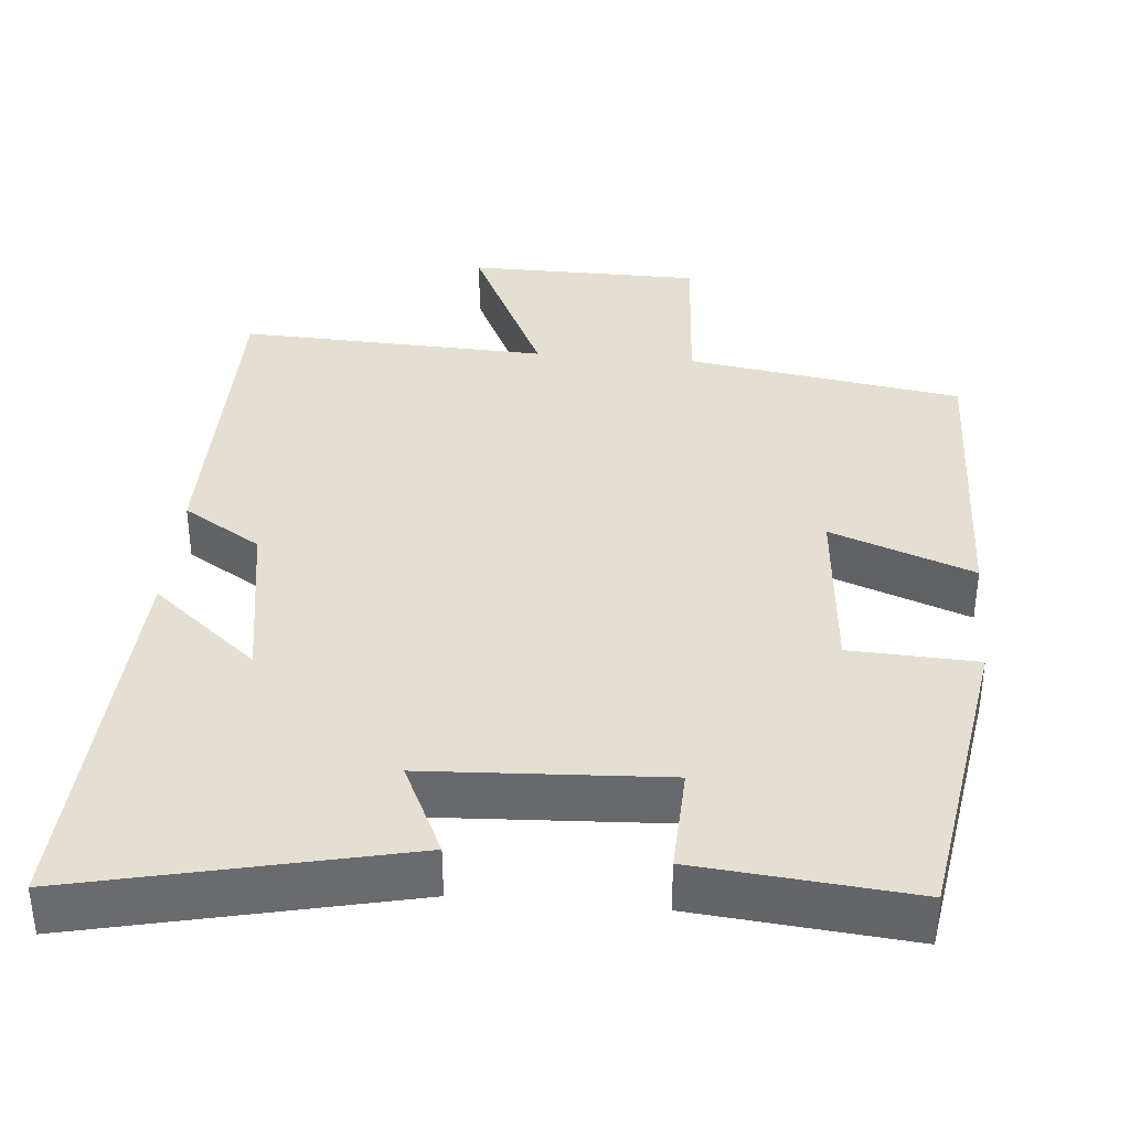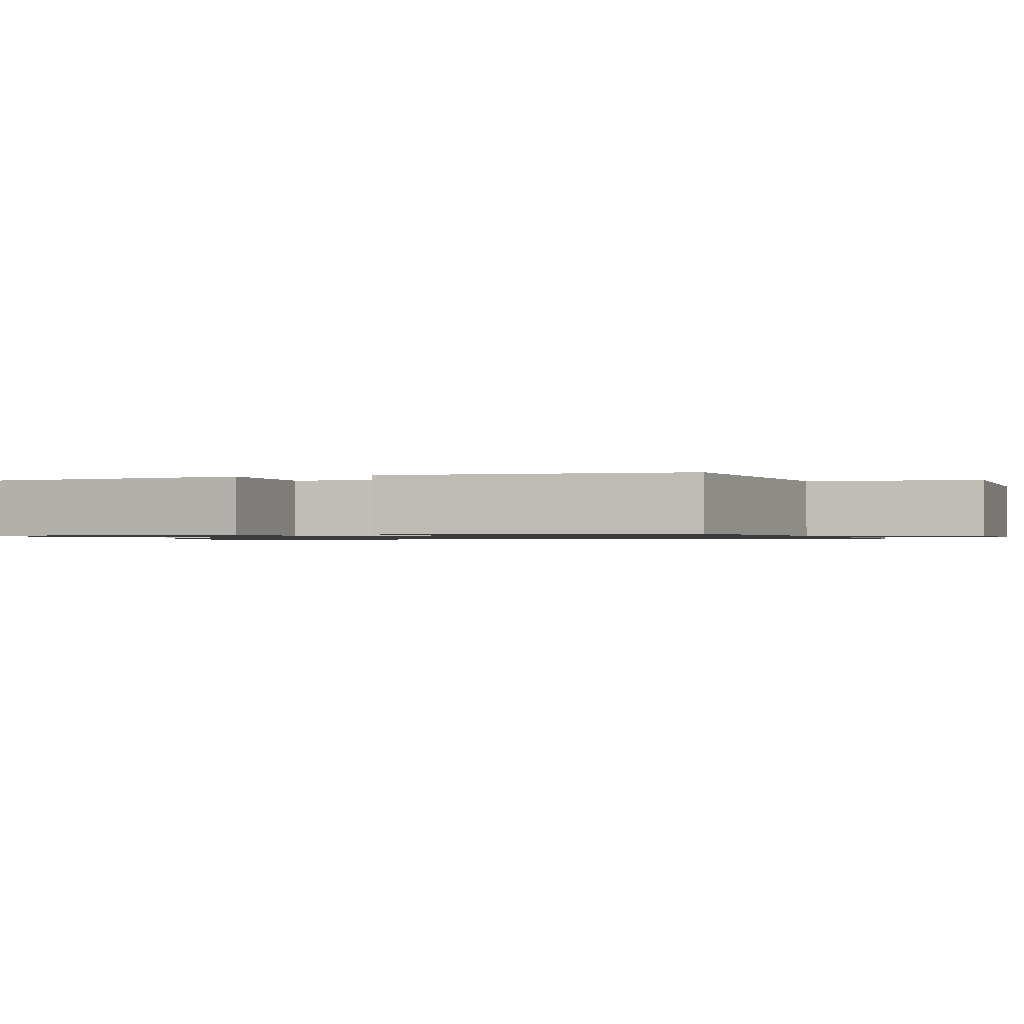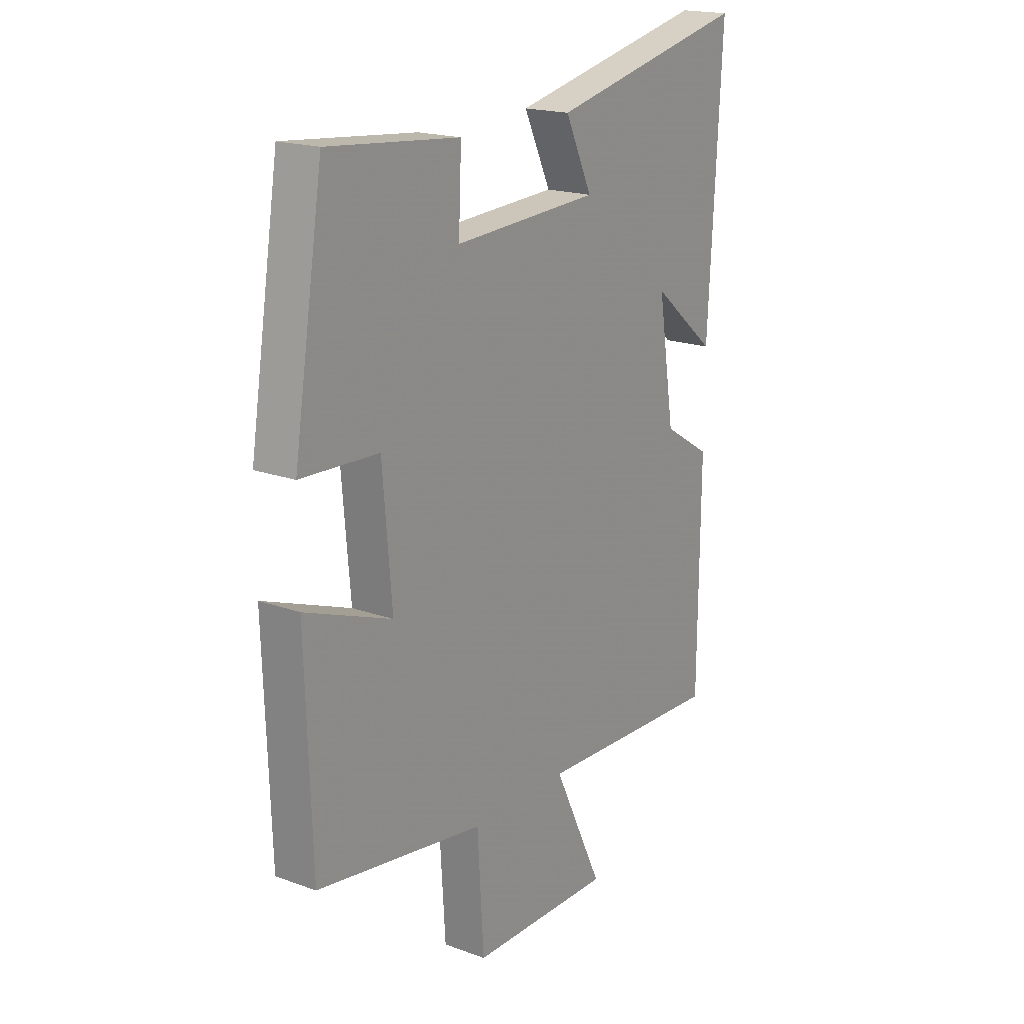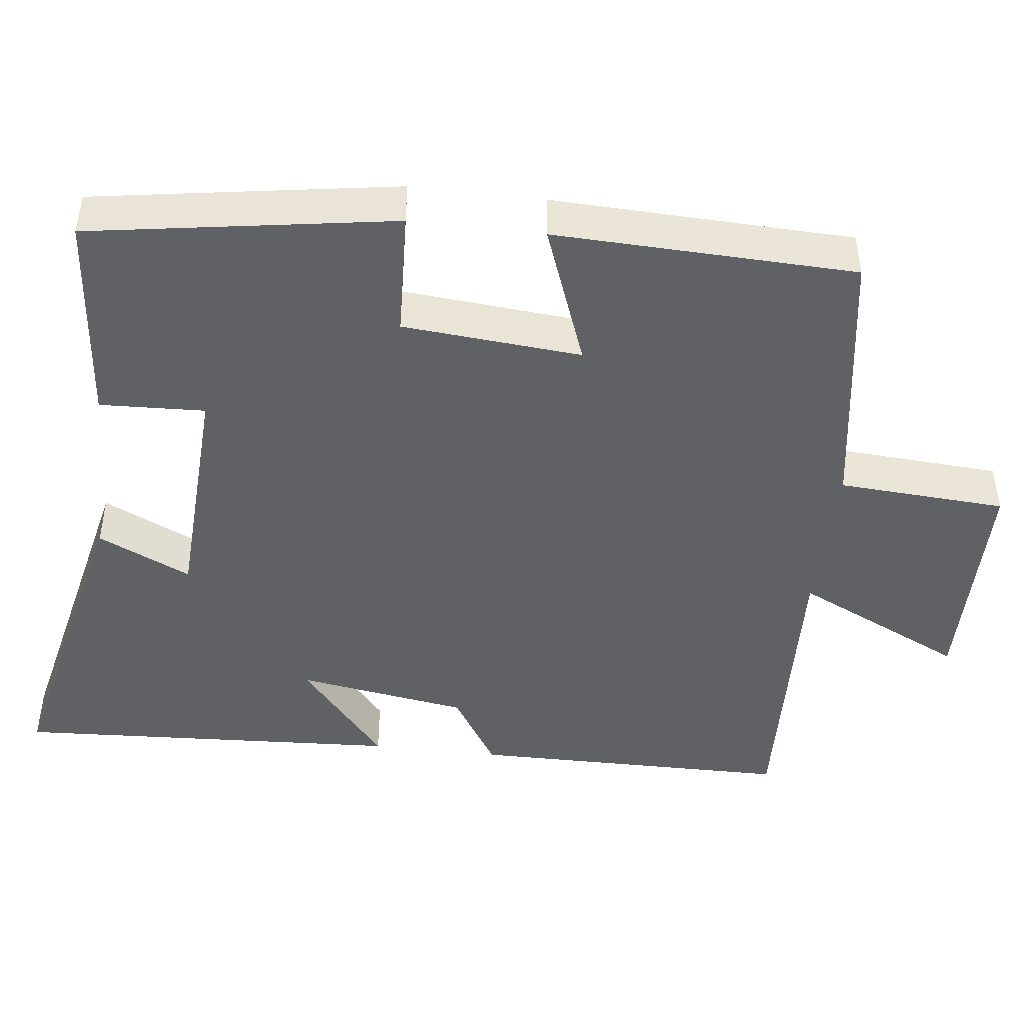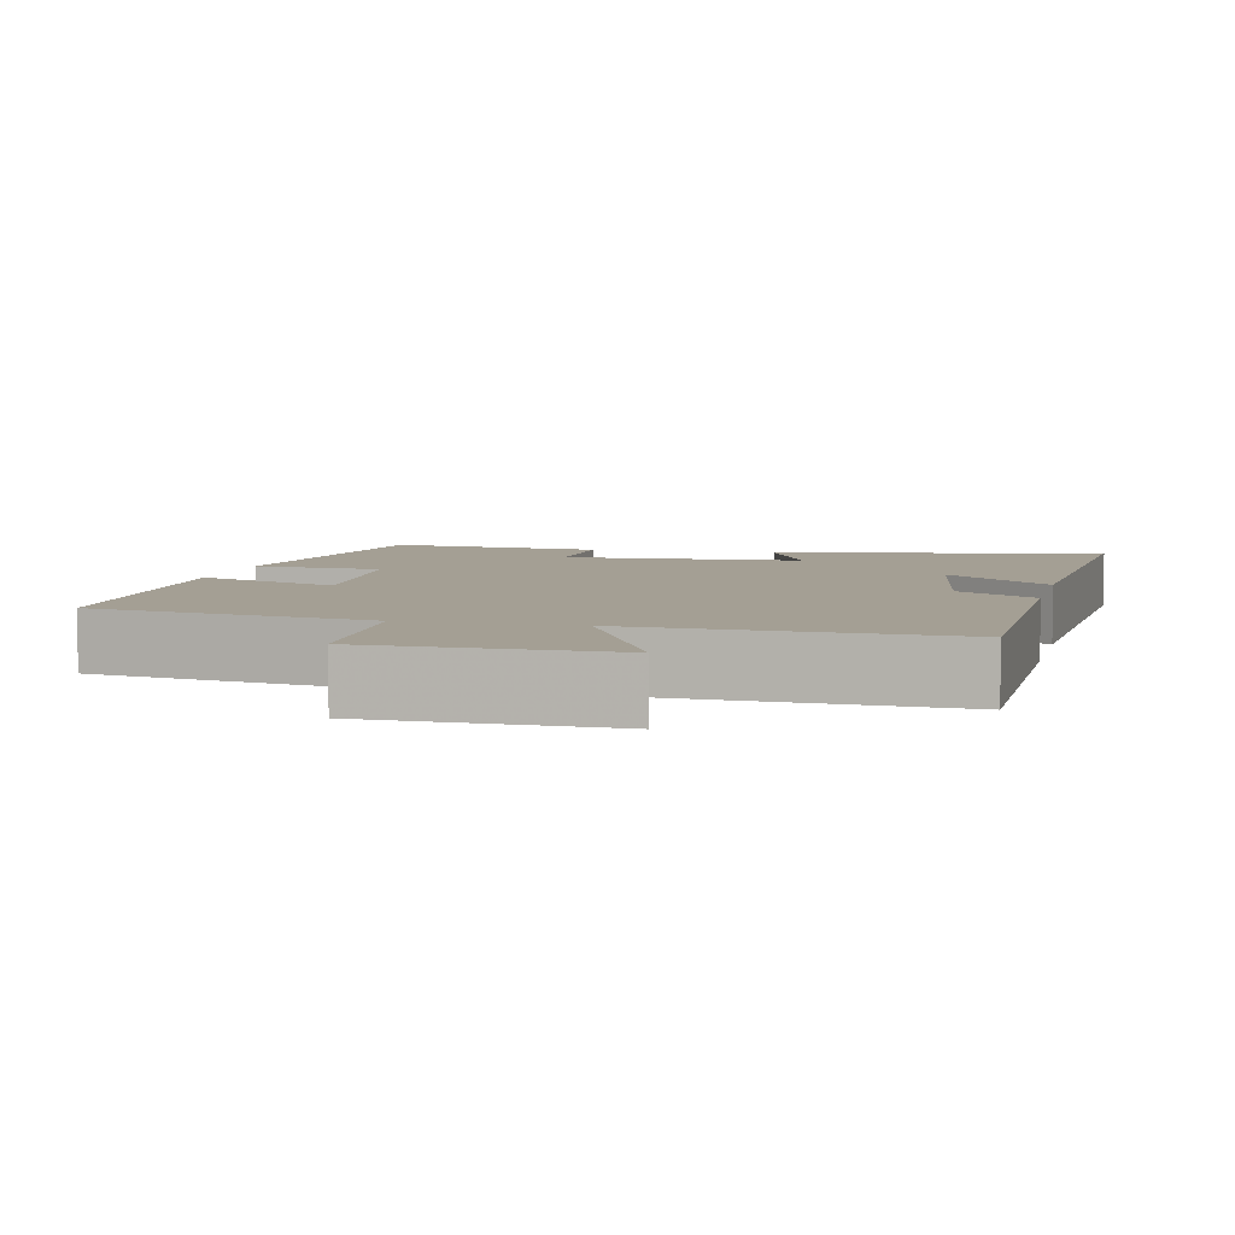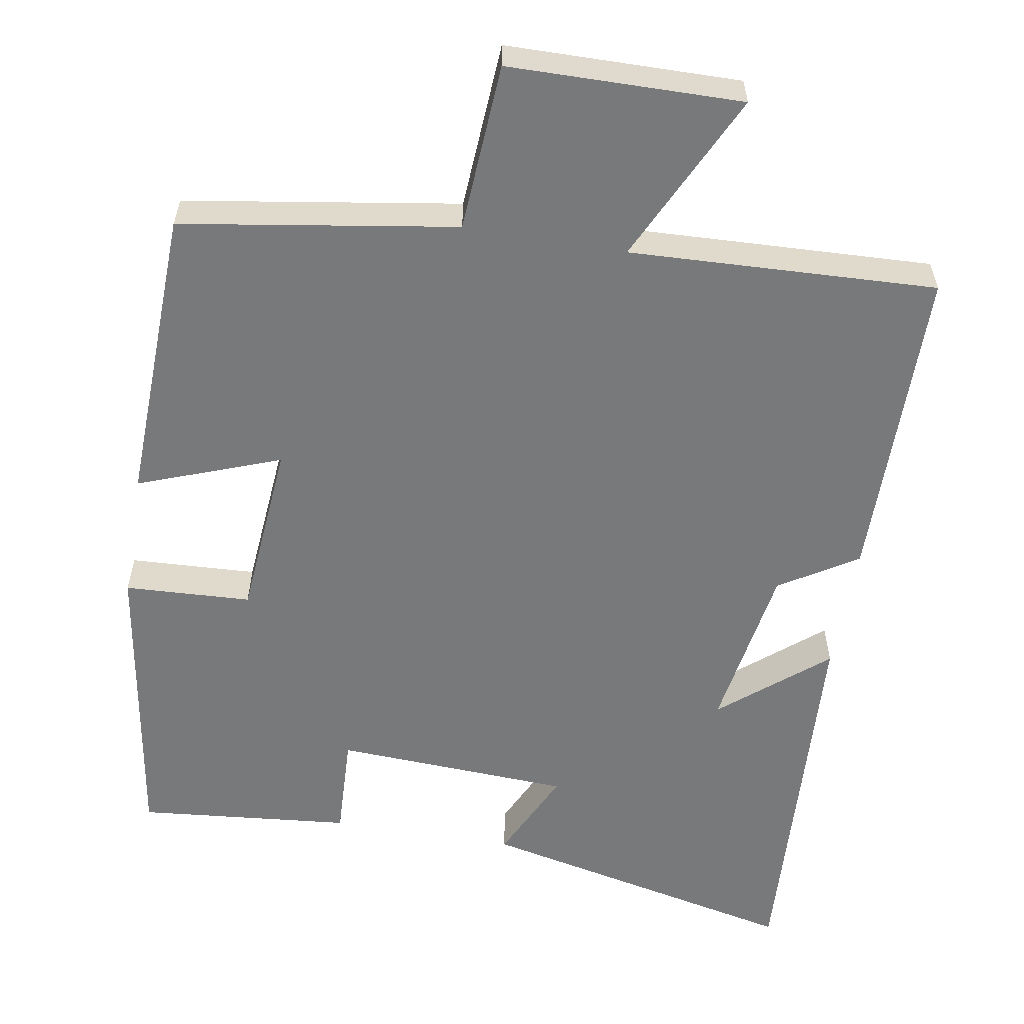
<metadata>
{"format":"obj","ext":"obj","renderer":"f3d","projection":"perspective","resolution":1024,"background":"white","views":[{"elev":37.1,"azim":5.0,"up":"+Y"},{"elev":-1.0,"azim":106.7,"up":"+Y"},{"elev":18.8,"azim":124.8,"up":"+Z"},{"elev":-45.4,"azim":83.2,"up":"+Y"},{"elev":5.6,"azim":-166.8,"up":"+Y"},{"elev":-57.7,"azim":170.4,"up":"+Y"}]}
</metadata>
<code>
v -0.497 0.07 -0.517
v -0.5 0.07 -0.092
v -0.397 0.07 -0.028
v -0.361 0.07 0.198
v -0.5 0.07 0.082
v -0.528 0.07 0.596
v -0.098 0.07 0.5
v -0.156 0.07 0.377
v 0.158 0.07 0.361
v 0.152 0.07 0.5
v 0.436 0.07 0.527
v 0.5 0.07 0.127
v 0.332 0.07 0.119
v 0.312 0.07 -0.117
v 0.5 0.07 -0.047
v 0.487 0.07 -0.443
v 0.124 0.07 -0.5
v 0.11 0.07 -0.722
v -0.198 0.07 -0.726
v -0.09 0.07 -0.5
v -0.497 0 -0.517
v -0.5 0 -0.092
v -0.397 0 -0.028
v -0.361 0 0.198
v -0.5 0 0.082
v -0.528 0 0.596
v -0.098 0 0.5
v -0.156 0 0.377
v 0.158 0 0.361
v 0.152 0 0.5
v 0.436 0 0.527
v 0.5 0 0.127
v 0.332 0 0.119
v 0.312 0 -0.117
v 0.5 0 -0.047
v 0.487 0 -0.443
v 0.124 0 -0.5
v 0.11 0 -0.722
v -0.198 0 -0.726
v -0.09 0 -0.5
f 17 18 19 20
f 16 17 20
f 15 16 20
f 14 15 20
f 1 2 3
f 20 1 3
f 14 20 3
f 13 14 3
f 11 12 13
f 10 11 13
f 9 10 13
f 13 3 4
f 9 13 4
f 8 9 4
f 6 7 8
f 5 6 8
f 4 5 8
f 40 39 38 37
f 40 37 36
f 40 36 35
f 40 35 34
f 23 22 21
f 23 21 40
f 23 40 34
f 23 34 33
f 33 32 31
f 33 31 30
f 33 30 29
f 24 23 33
f 24 33 29
f 24 29 28
f 28 27 26
f 28 26 25
f 28 25 24
f 1 21 22 2
f 2 22 23 3
f 3 23 24 4
f 4 24 25 5
f 5 25 26 6
f 6 26 27 7
f 7 27 28 8
f 8 28 29 9
f 9 29 30 10
f 10 30 31 11
f 11 31 32 12
f 12 32 33 13
f 13 33 34 14
f 14 34 35 15
f 15 35 36 16
f 16 36 37 17
f 17 37 38 18
f 18 38 39 19
f 19 39 40 20
f 20 40 21 1

</code>
